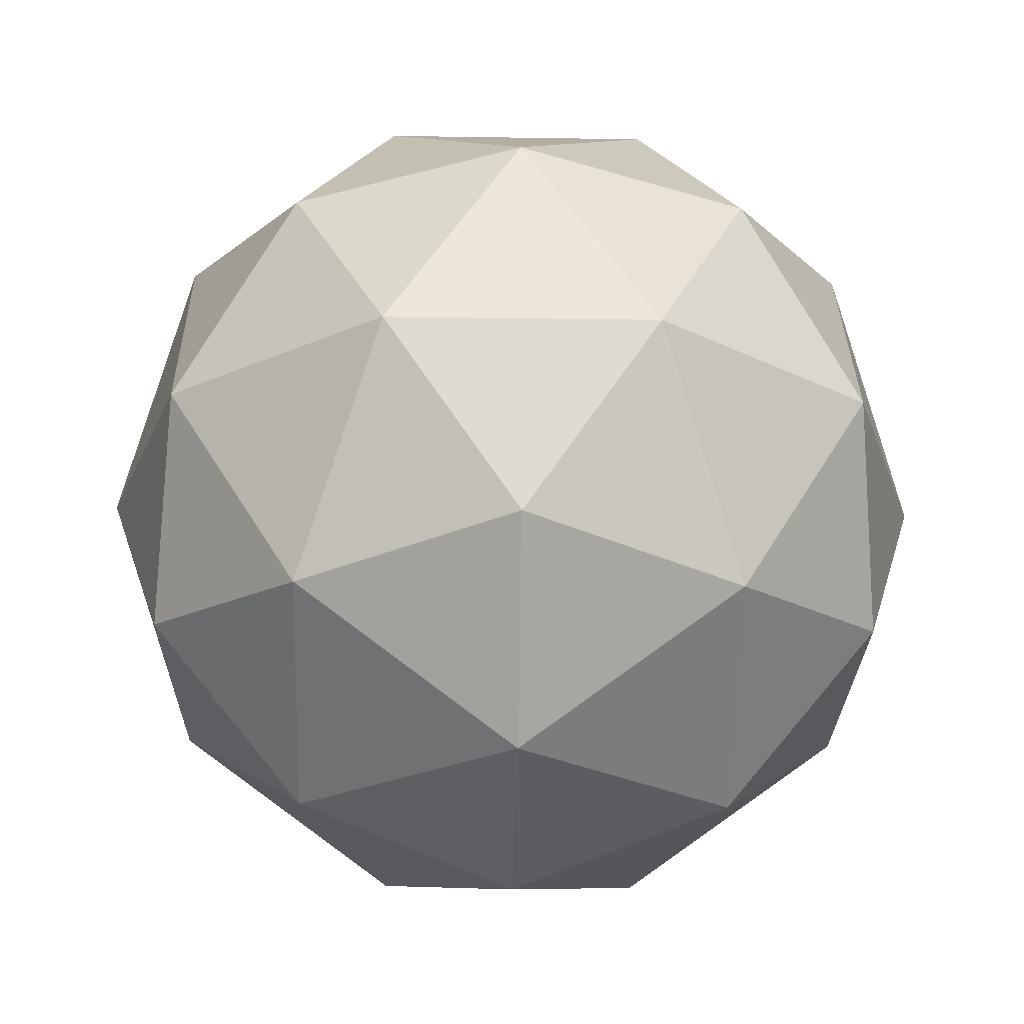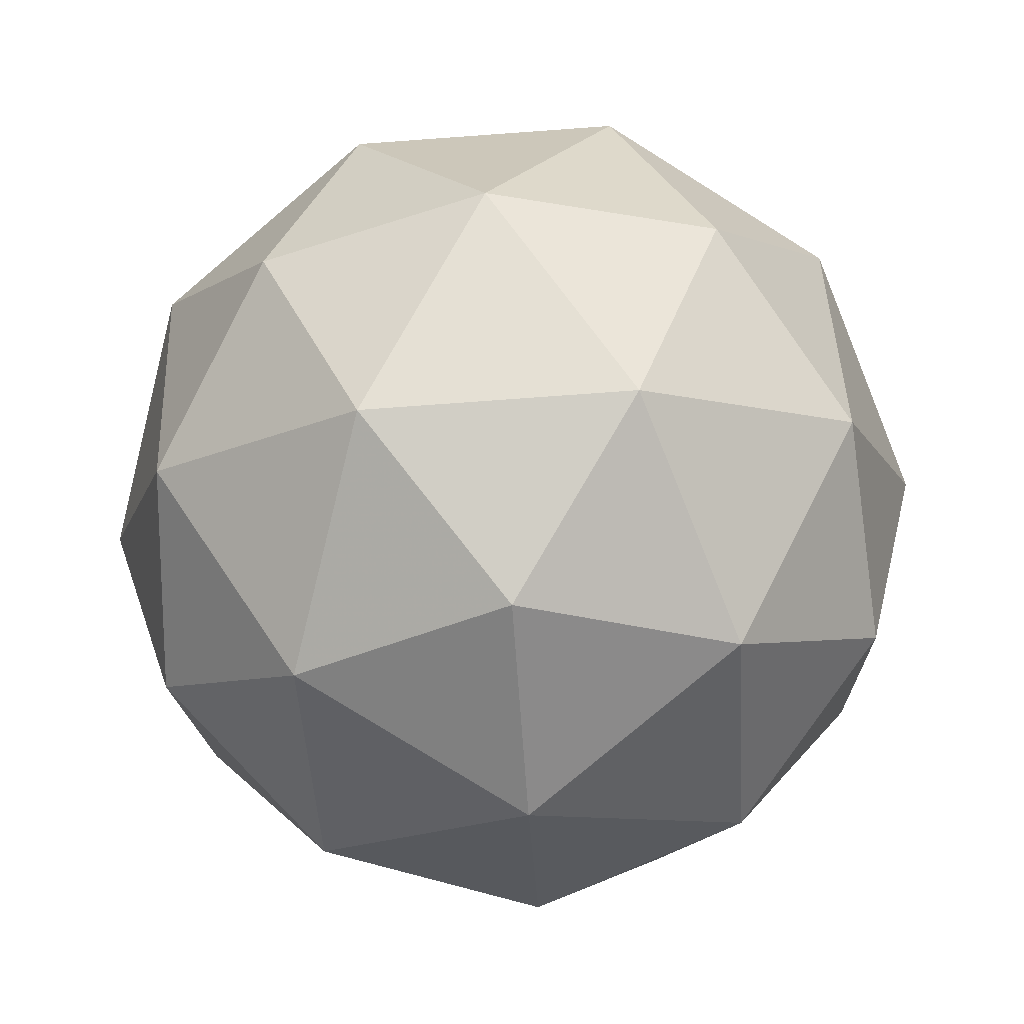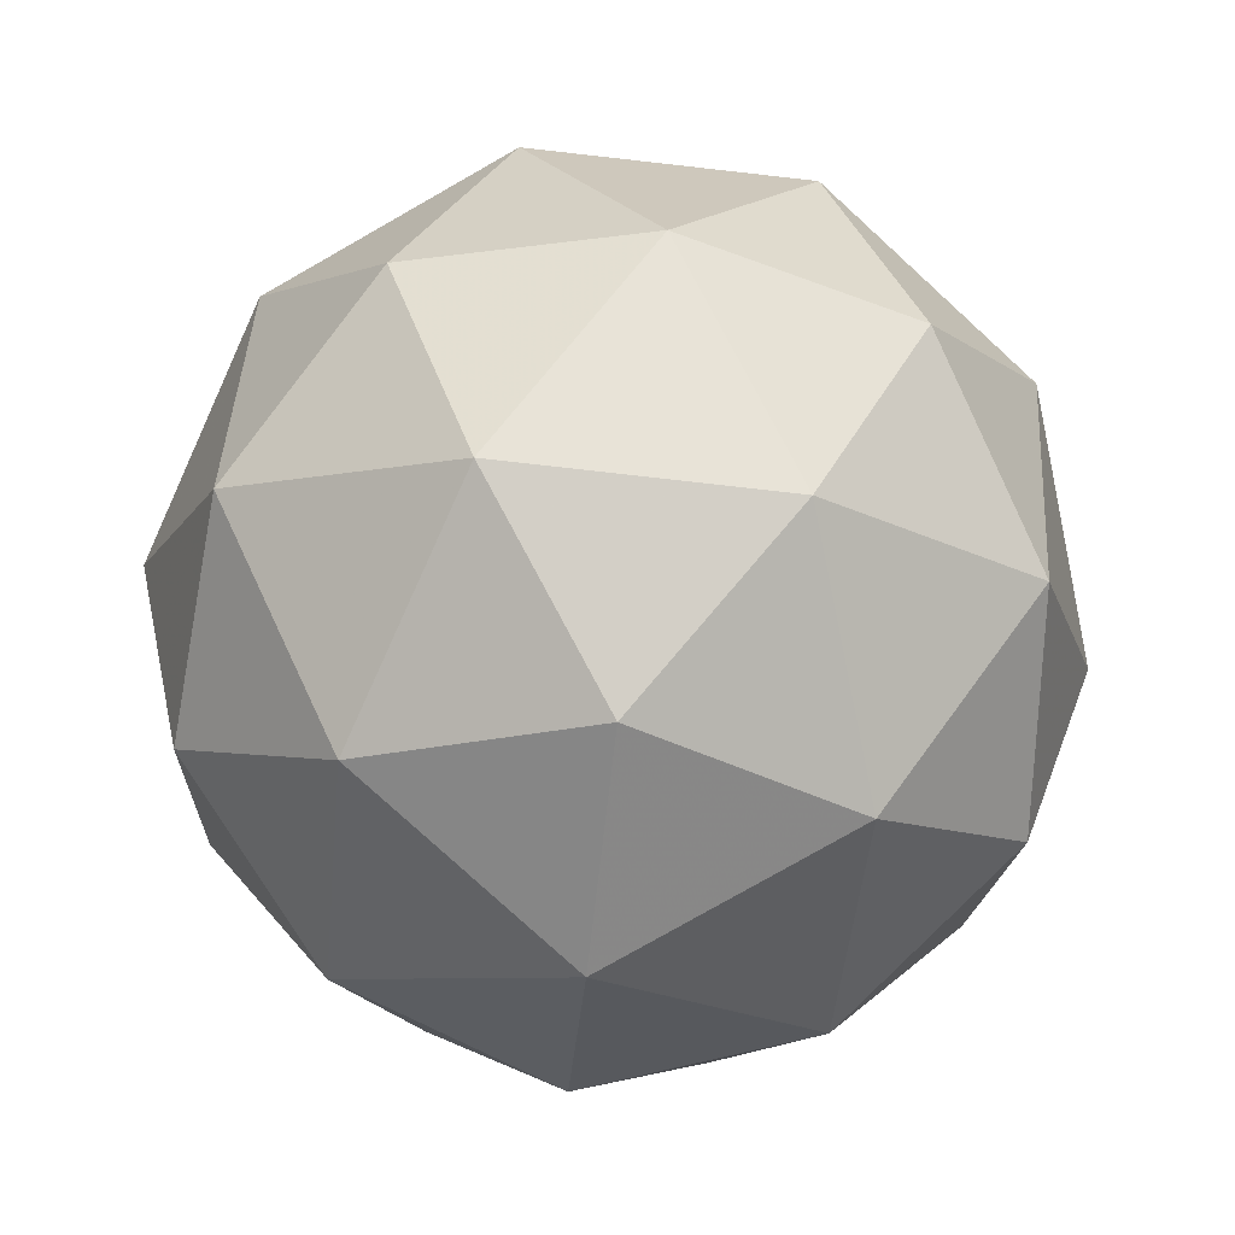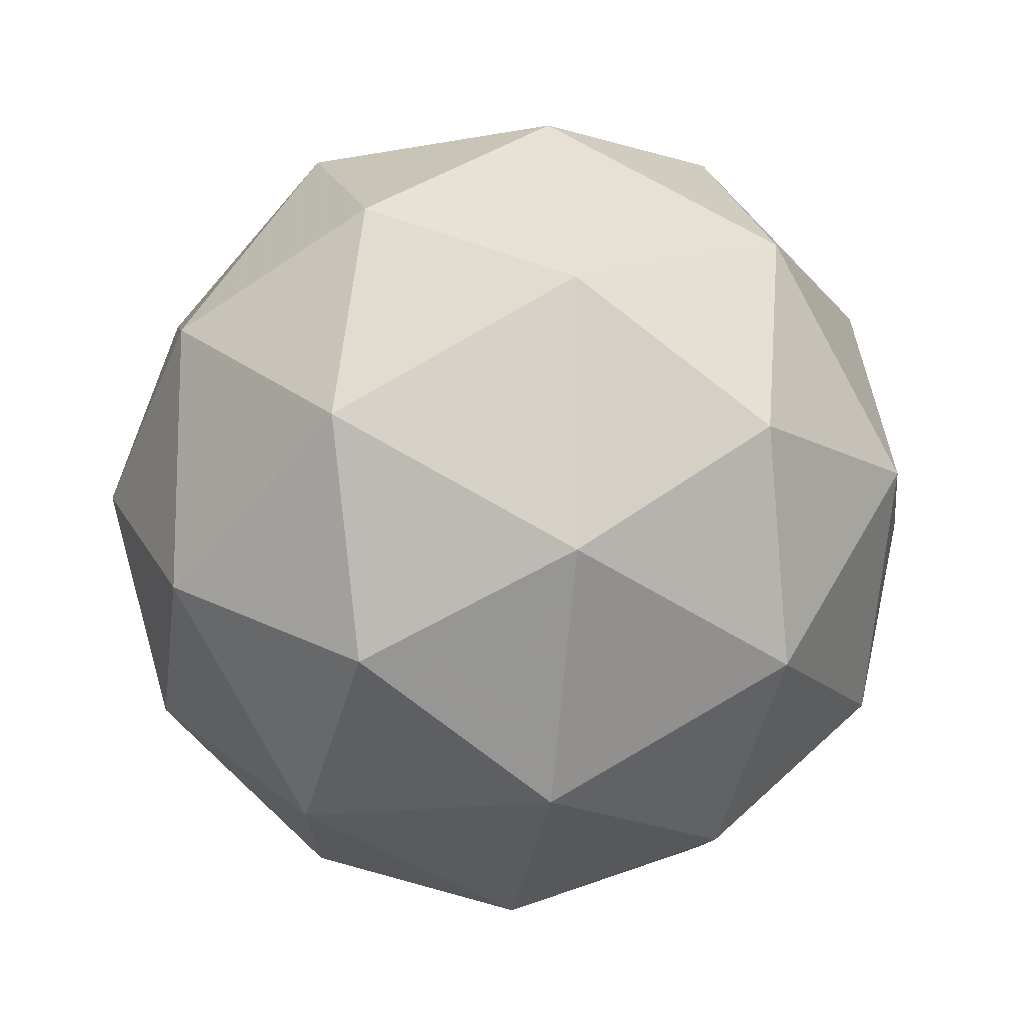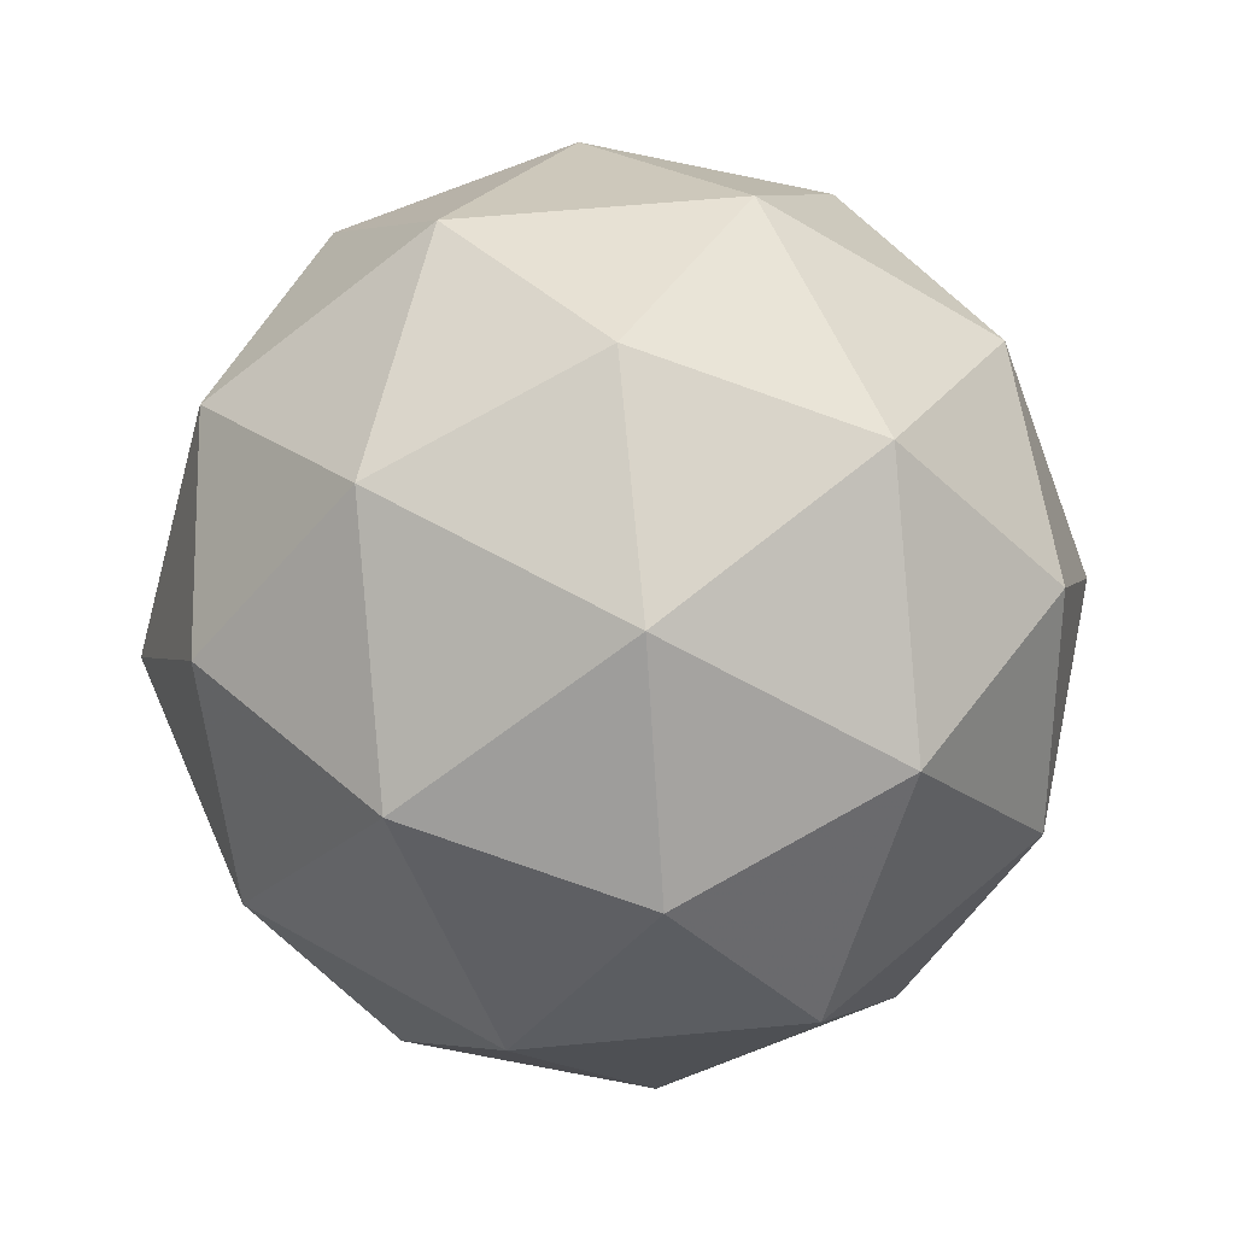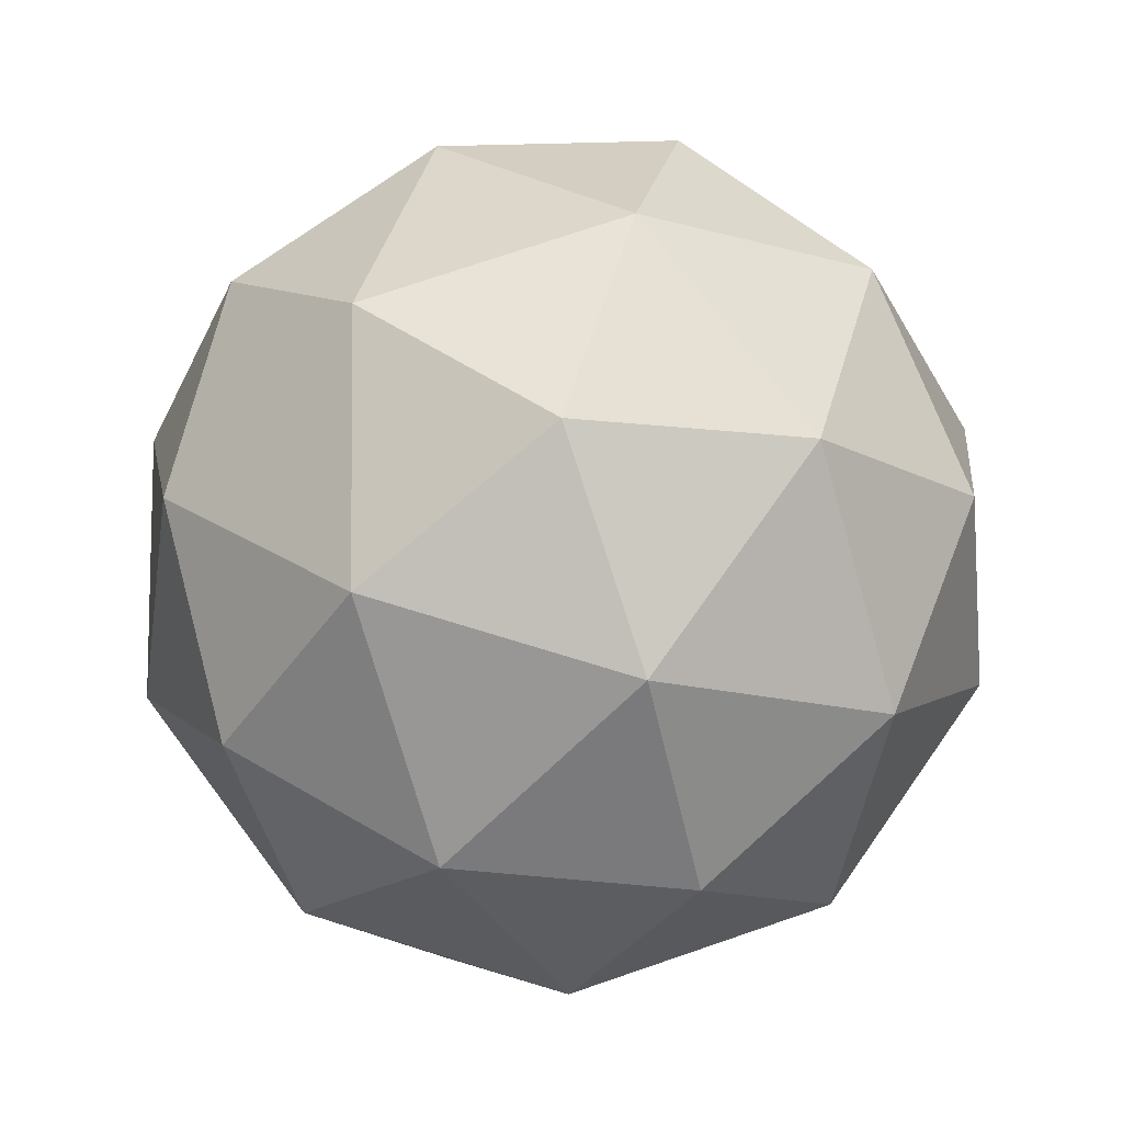
<metadata>
{"format":"obj","ext":"obj","renderer":"f3d","projection":"perspective","resolution":1024,"background":"white","views":[{"elev":-26.8,"azim":52.6,"up":"+Y"},{"elev":-78.4,"azim":166.1,"up":"+Y"},{"elev":-79.2,"azim":11.6,"up":"+Y"},{"elev":-13.5,"azim":81.5,"up":"+Z"},{"elev":59.8,"azim":-59.5,"up":"+Y"},{"elev":73.5,"azim":-0.9,"up":"+Y"}]}
</metadata>
<code>
g RICL-i12-g20-s1973
v -4152 -5452 -328.2
v -4063 -5421 -263.3
v -4186 -5421 -223.2
v -4000 -5336 -217.8
v -3973 -5353 -328.2
v -4262 -5421 -328.2
v -4186 -5421 -433.2
v -4063 -5421 -393.1
v -3952 -5242 -263.3
v -4210 -5336 -149.6
v -4097 -5353 -158.3
v -4152 -5242 -118.2
v -4340 -5336 -328.2
v -4296 -5353 -223.2
v -4352 -5242 -263.3
v -4210 -5336 -506.9
v -4296 -5353 -433.2
v -4275 -5242 -498.1
v -4000 -5336 -438.6
v -4097 -5353 -498.1
v -4029 -5242 -498.1
v -4029 -5242 -158.3
v -4275 -5242 -158.3
v -4352 -5242 -393.1
v -4152 -5242 -538.2
v -3952 -5242 -393.1
v -4094 -5148 -149.6
v -4007 -5132 -223.2
v -4118 -5064 -223.2
v -4304 -5148 -217.8
v -4207 -5132 -158.3
v -4241 -5064 -263.3
v -4304 -5148 -438.6
v -4331 -5132 -328.2
v -4241 -5064 -393.1
v -4094 -5148 -506.9
v -4207 -5132 -498.1
v -4118 -5064 -433.2
v -3964 -5148 -328.2
v -4007 -5132 -433.2
v -4042 -5064 -328.2
v -4152 -5032 -328.2
f 1 2 3
f 4 2 5
f 1 3 6
f 1 6 7
f 1 7 8
f 4 5 9
f 10 11 12
f 13 14 15
f 16 17 18
f 19 20 21
f 4 9 22
f 10 12 23
f 13 15 24
f 16 18 25
f 19 21 26
f 27 28 29
f 30 31 32
f 33 34 35
f 36 37 38
f 39 40 41
f 41 38 42
f 41 40 38
f 40 36 38
f 38 35 42
f 38 37 35
f 37 33 35
f 35 32 42
f 35 34 32
f 34 30 32
f 32 29 42
f 32 31 29
f 31 27 29
f 29 41 42
f 29 28 41
f 28 39 41
f 26 40 39
f 26 21 40
f 21 36 40
f 25 37 36
f 25 18 37
f 18 33 37
f 24 34 33
f 24 15 34
f 15 30 34
f 23 31 30
f 23 12 31
f 12 27 31
f 22 28 27
f 22 9 28
f 9 39 28
f 21 25 36
f 21 20 25
f 20 16 25
f 18 24 33
f 18 17 24
f 17 13 24
f 15 23 30
f 15 14 23
f 14 10 23
f 12 22 27
f 12 11 22
f 11 4 22
f 9 26 39
f 9 5 26
f 5 19 26
f 8 20 19
f 8 7 20
f 7 16 20
f 7 17 16
f 7 6 17
f 6 13 17
f 6 14 13
f 6 3 14
f 3 10 14
f 5 8 19
f 5 2 8
f 2 1 8
f 3 11 10
f 3 2 11
f 2 4 11
f 2 4 11

</code>
